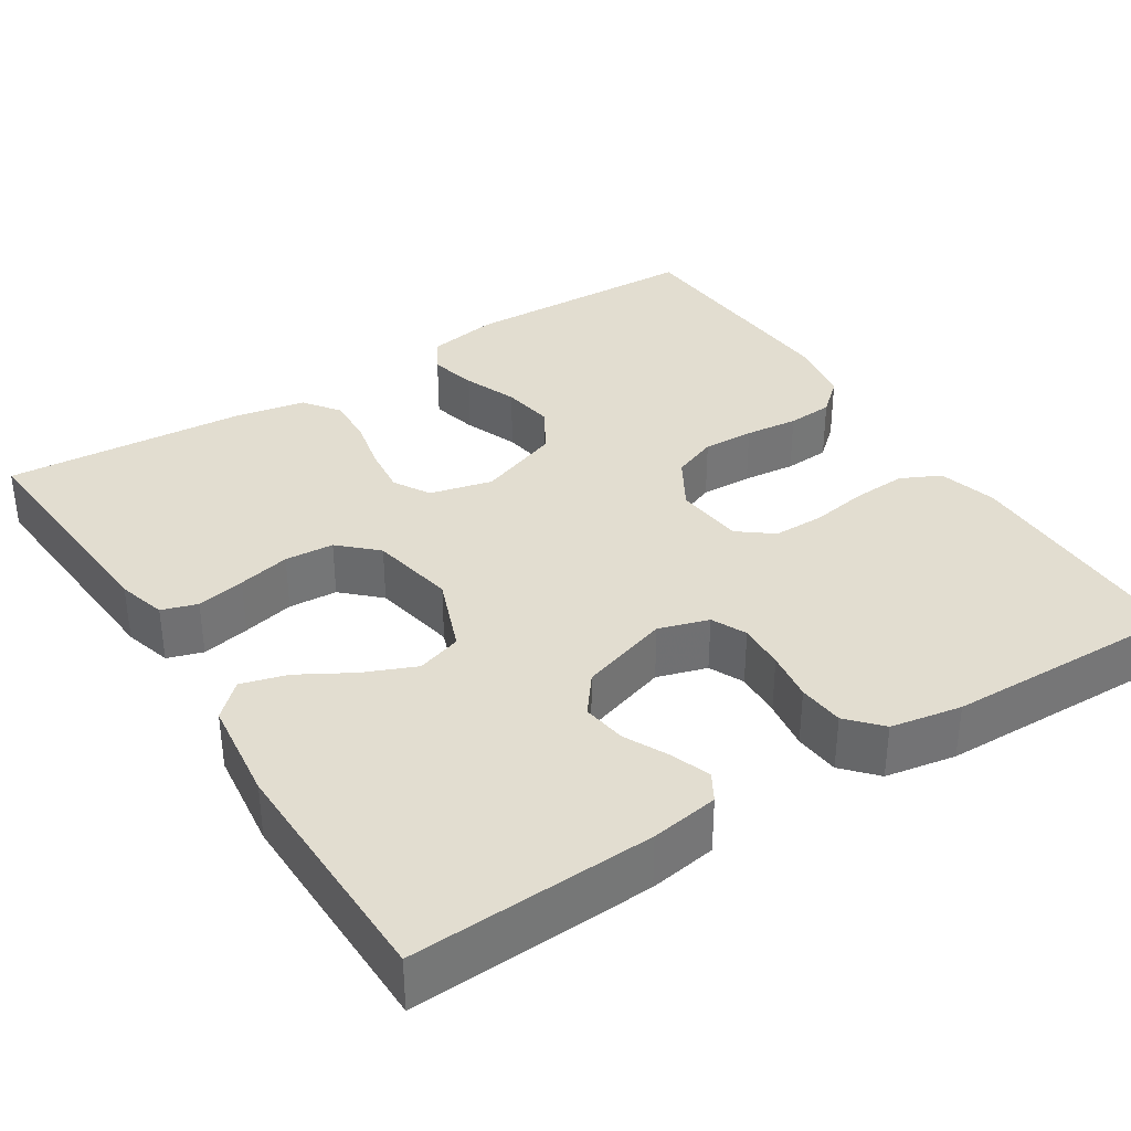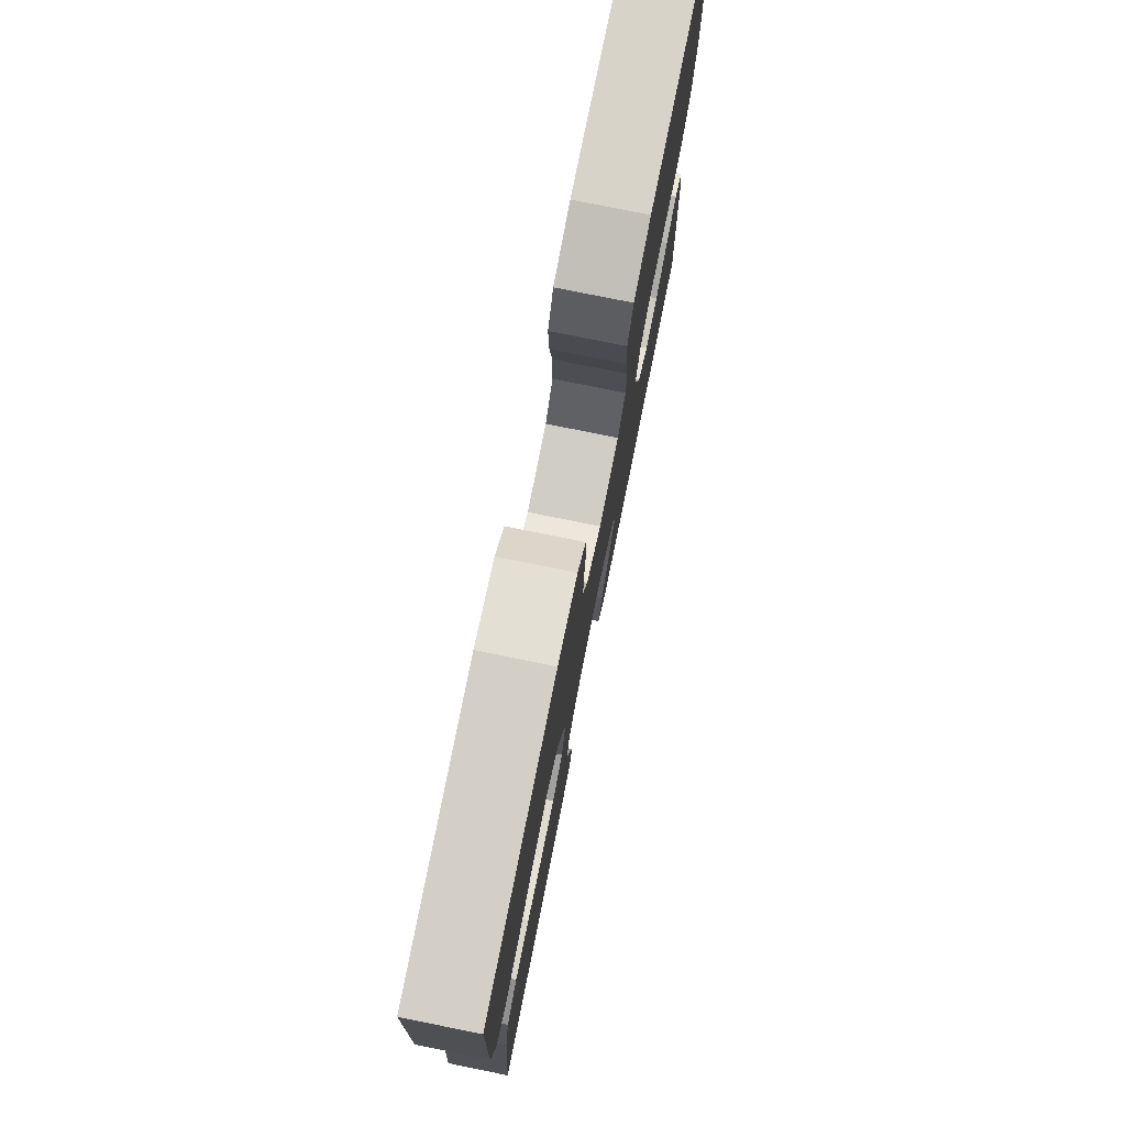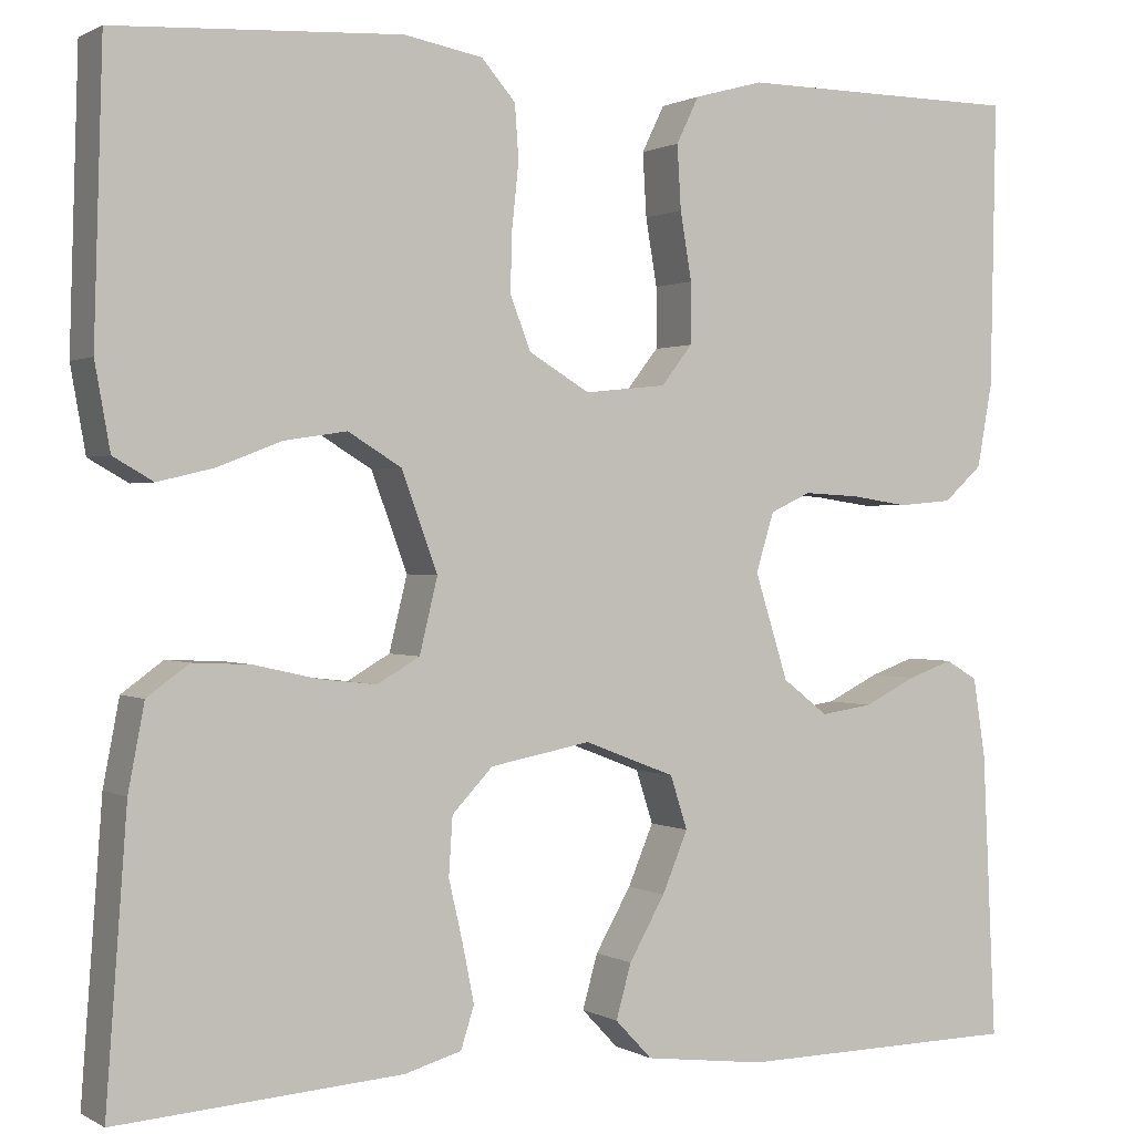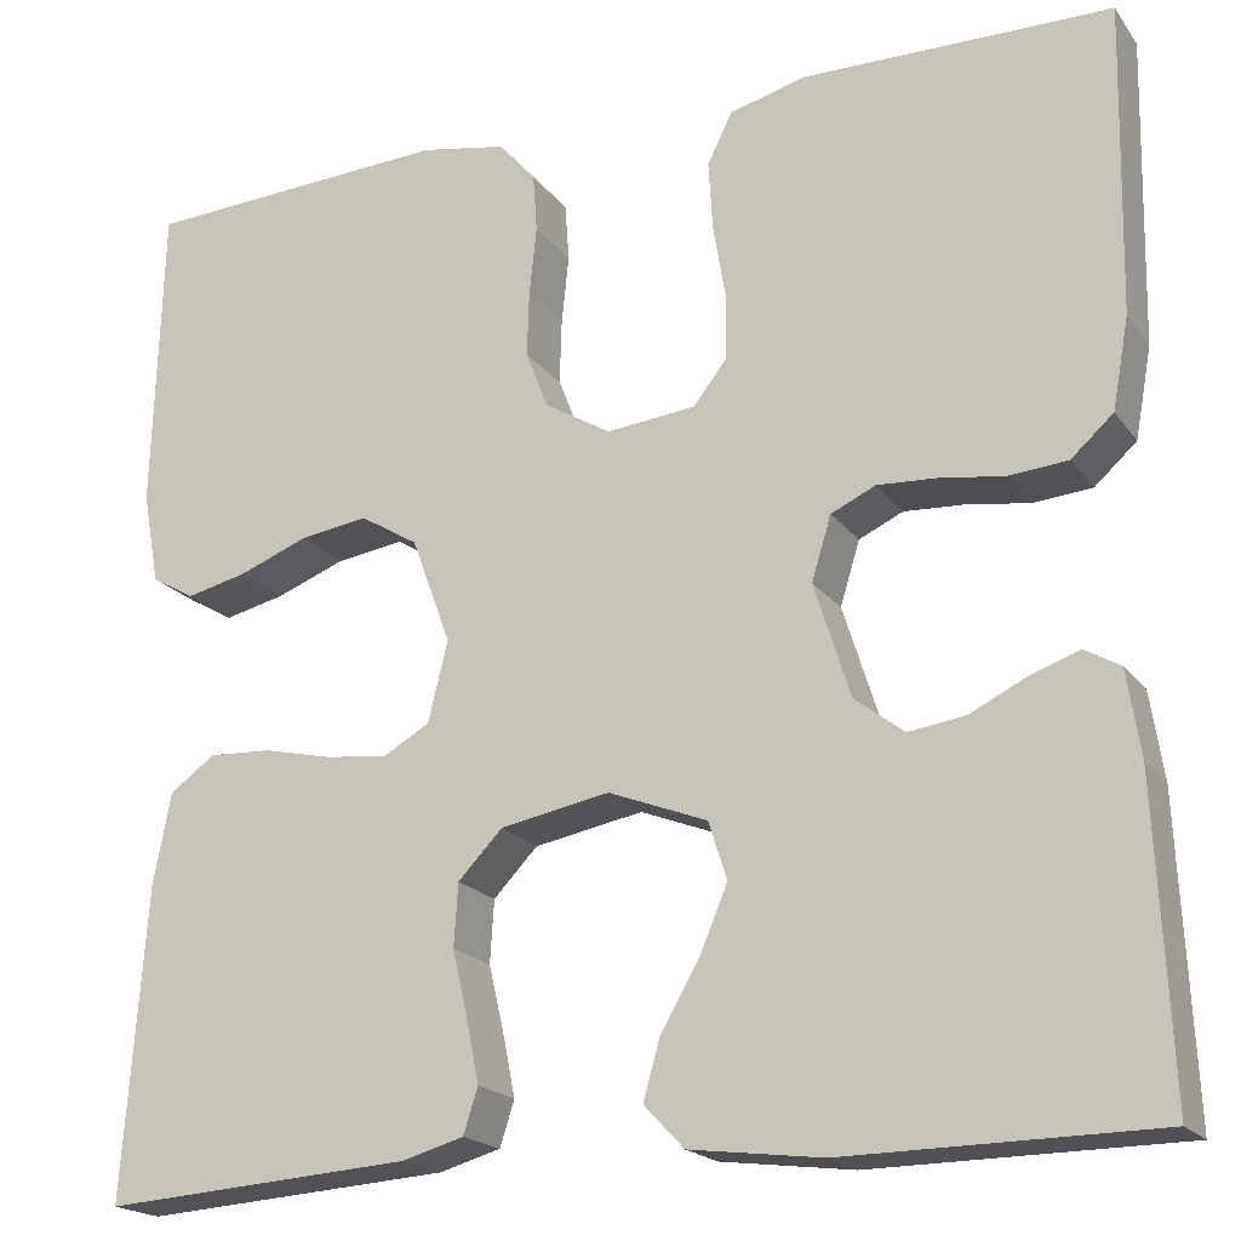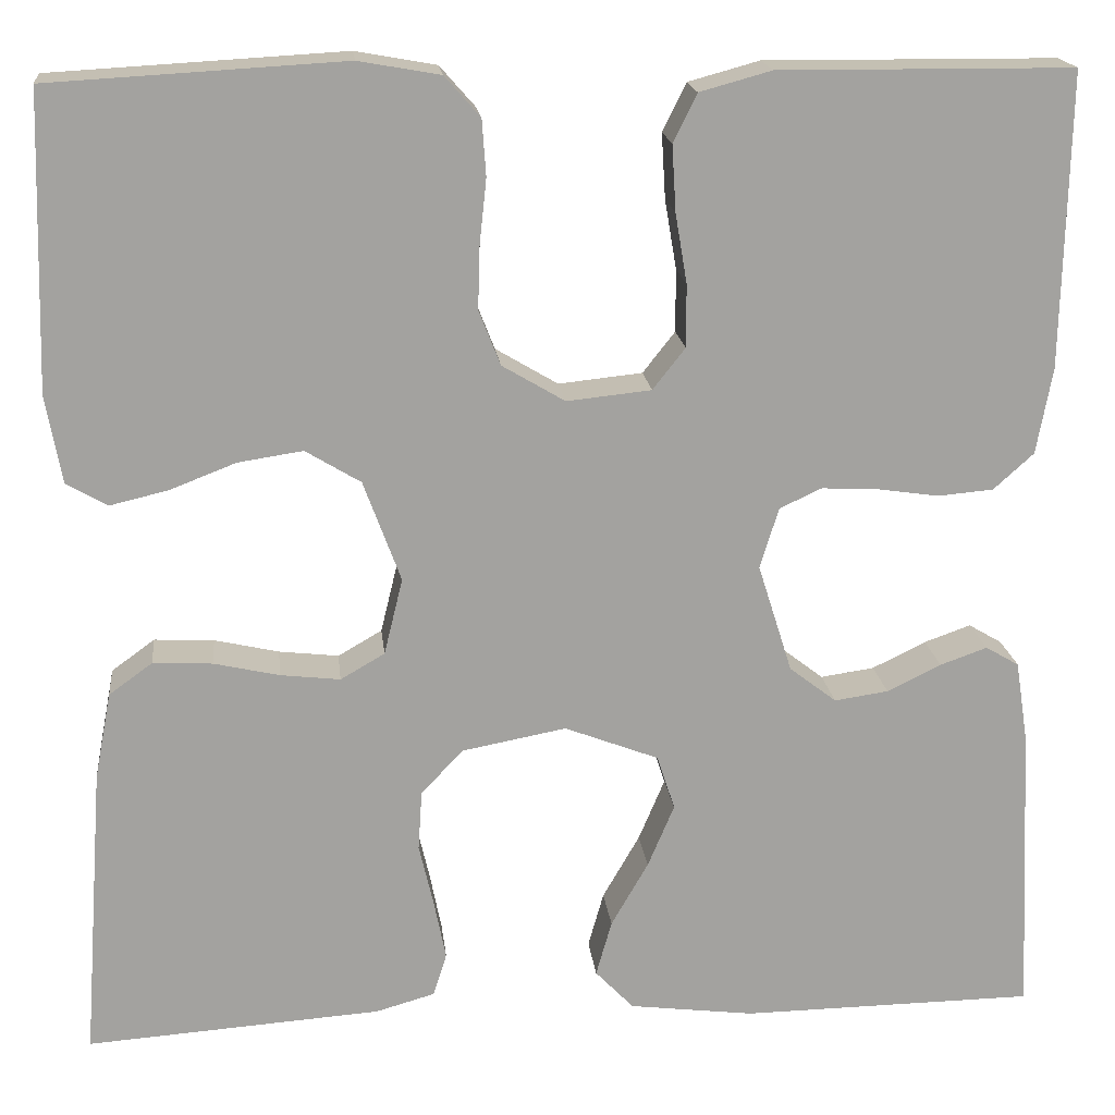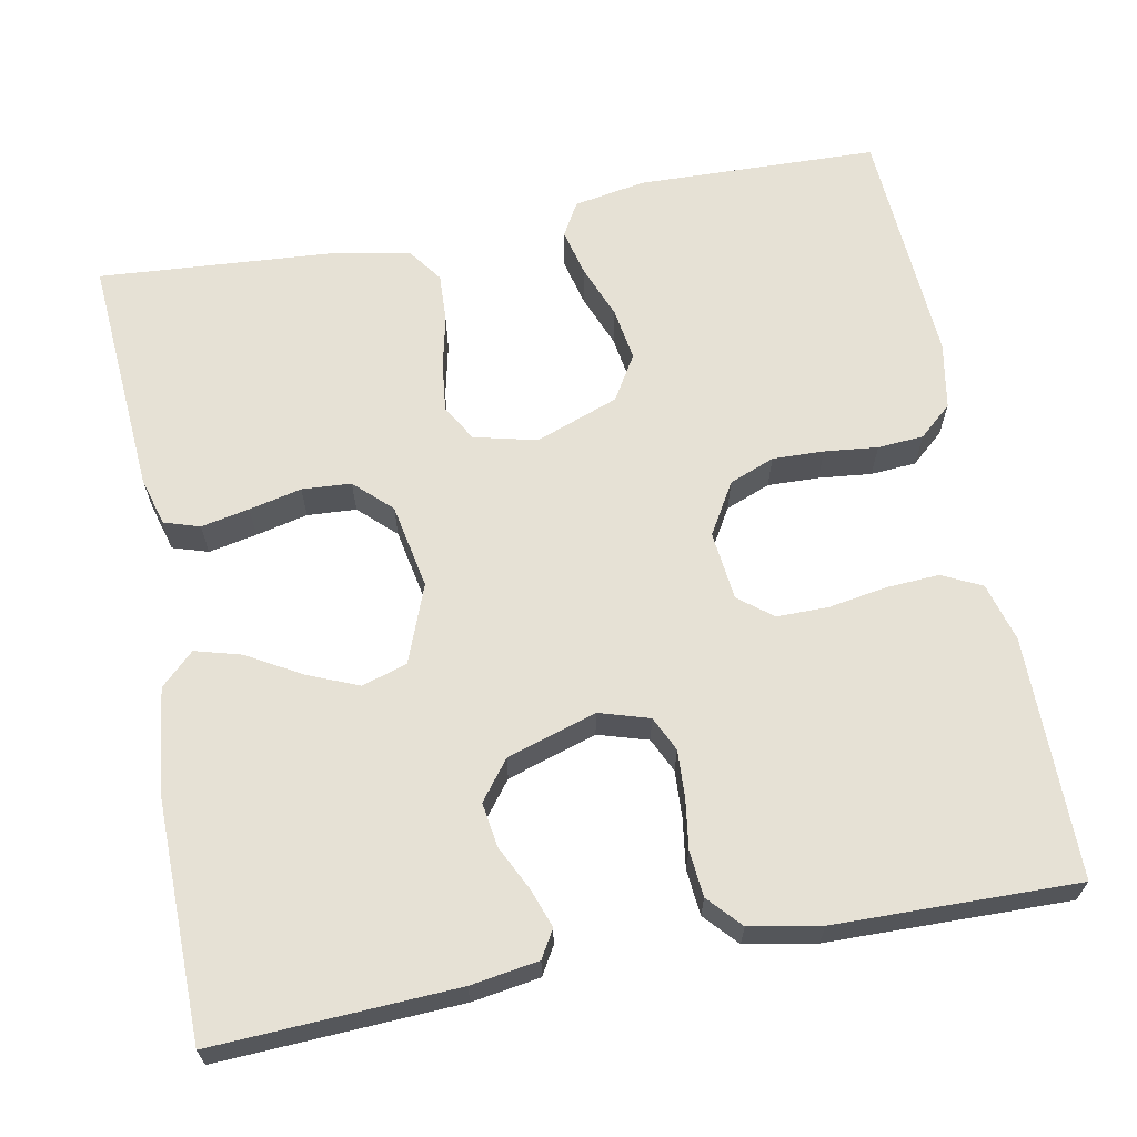
<metadata>
{"format":"obj","ext":"obj","renderer":"f3d","projection":"perspective","resolution":1024,"background":"white","views":[{"elev":35.3,"azim":-122.6,"up":"+Y"},{"elev":77.6,"azim":101.4,"up":"+Z"},{"elev":0.7,"azim":151.8,"up":"+Z"},{"elev":-19.3,"azim":-154.8,"up":"+Z"},{"elev":18.0,"azim":173.8,"up":"+Z"},{"elev":64.8,"azim":-100.9,"up":"+Y"}]}
</metadata>
<code>
v -0.5 0.07 -0.5
v -0.486 0.07 -0.2
v -0.473 0.07 -0.116
v -0.439 0.07 -0.096
v -0.391 0.07 -0.113
v -0.336 0.07 -0.14
v -0.281 0.07 -0.148
v -0.233 0.07 -0.111
v -0.198 0.07 0
v -0.217 0.07 0.062
v -0.26 0.07 0.082
v -0.318 0.07 0.079
v -0.38 0.07 0.07
v -0.437 0.07 0.075
v -0.478 0.07 0.112
v -0.494 0.07 0.2
v -0.5 0.07 0.5
v -0.2 0.07 0.502
v -0.127 0.07 0.482
v -0.103 0.07 0.433
v -0.107 0.07 0.366
v -0.119 0.07 0.295
v -0.119 0.07 0.231
v -0.086 0.07 0.189
v 0 0.07 0.18
v 0.064 0.07 0.218
v 0.086 0.07 0.274
v 0.084 0.07 0.338
v 0.077 0.07 0.404
v 0.081 0.07 0.461
v 0.117 0.07 0.502
v 0.2 0.07 0.517
v 0.5 0.07 0.5
v 0.509 0.07 0.2
v 0.493 0.07 0.111
v 0.451 0.07 0.087
v 0.392 0.07 0.101
v 0.325 0.07 0.127
v 0.259 0.07 0.137
v 0.203 0.07 0.103
v 0.165 0.07 0
v 0.184 0.07 -0.078
v 0.229 0.07 -0.104
v 0.29 0.07 -0.097
v 0.356 0.07 -0.082
v 0.417 0.07 -0.079
v 0.461 0.07 -0.111
v 0.478 0.07 -0.2
v 0.5 0.07 -0.5
v 0.2 0.07 -0.479
v 0.14 0.07 -0.462
v 0.126 0.07 -0.418
v 0.138 0.07 -0.358
v 0.153 0.07 -0.293
v 0.149 0.07 -0.232
v 0.106 0.07 -0.187
v 0 0.07 -0.167
v -0.096 0.07 -0.204
v -0.114 0.07 -0.26
v -0.087 0.07 -0.324
v -0.049 0.07 -0.39
v -0.033 0.07 -0.447
v -0.072 0.07 -0.488
v -0.2 0.07 -0.504
v -0.5 0 -0.5
v -0.486 0 -0.2
v -0.473 0 -0.116
v -0.439 0 -0.096
v -0.391 0 -0.113
v -0.336 0 -0.14
v -0.281 0 -0.148
v -0.233 0 -0.111
v -0.198 0 0
v -0.217 0 0.062
v -0.26 0 0.082
v -0.318 0 0.079
v -0.38 0 0.07
v -0.437 0 0.075
v -0.478 0 0.112
v -0.494 0 0.2
v -0.5 0 0.5
v -0.2 0 0.502
v -0.127 0 0.482
v -0.103 0 0.433
v -0.107 0 0.366
v -0.119 0 0.295
v -0.119 0 0.231
v -0.086 0 0.189
v 0 0 0.18
v 0.064 0 0.218
v 0.086 0 0.274
v 0.084 0 0.338
v 0.077 0 0.404
v 0.081 0 0.461
v 0.117 0 0.502
v 0.2 0 0.517
v 0.5 0 0.5
v 0.509 0 0.2
v 0.493 0 0.111
v 0.451 0 0.087
v 0.392 0 0.101
v 0.325 0 0.127
v 0.259 0 0.137
v 0.203 0 0.103
v 0.165 0 0
v 0.184 0 -0.078
v 0.229 0 -0.104
v 0.29 0 -0.097
v 0.356 0 -0.082
v 0.417 0 -0.079
v 0.461 0 -0.111
v 0.478 0 -0.2
v 0.5 0 -0.5
v 0.2 0 -0.479
v 0.14 0 -0.462
v 0.126 0 -0.418
v 0.138 0 -0.358
v 0.153 0 -0.293
v 0.149 0 -0.232
v 0.106 0 -0.187
v 0 0 -0.167
v -0.096 0 -0.204
v -0.114 0 -0.26
v -0.087 0 -0.324
v -0.049 0 -0.39
v -0.033 0 -0.447
v -0.072 0 -0.488
v -0.2 0 -0.504
f 60 61 62 63
f 59 60 63 64
f 58 59 64 1
f 51 52 53 54
f 49 50 51 54
f 49 54 55
f 48 49 55 56
f 44 45 46 47
f 43 44 47 48
f 35 36 37 38
f 35 38 39
f 34 35 39
f 33 34 39
f 32 33 39 40
f 28 29 30 31
f 27 28 31 32
f 26 27 32 40
f 19 20 21 22
f 19 22 23
f 18 19 23
f 17 18 23
f 16 17 23 24
f 12 13 14 15
f 11 12 15 16
f 10 11 16 24
f 3 4 5 6
f 1 2 3 6
f 58 1 6 7
f 57 58 7 8
f 43 48 56 57
f 42 43 57 8
f 41 42 8 9
f 25 26 40 41
f 24 25 41
f 9 10 24 41
f 127 126 125 124
f 128 127 124 123
f 65 128 123 122
f 118 117 116 115
f 118 115 114 113
f 119 118 113
f 120 119 113 112
f 111 110 109 108
f 112 111 108 107
f 102 101 100 99
f 103 102 99
f 103 99 98
f 103 98 97
f 104 103 97 96
f 95 94 93 92
f 96 95 92 91
f 104 96 91 90
f 86 85 84 83
f 87 86 83
f 87 83 82
f 87 82 81
f 88 87 81 80
f 79 78 77 76
f 80 79 76 75
f 88 80 75 74
f 70 69 68 67
f 70 67 66 65
f 71 70 65 122
f 72 71 122 121
f 121 120 112 107
f 72 121 107 106
f 73 72 106 105
f 105 104 90 89
f 105 89 88
f 105 88 74 73
f 1 65 66 2
f 2 66 67 3
f 3 67 68 4
f 4 68 69 5
f 5 69 70 6
f 6 70 71 7
f 7 71 72 8
f 8 72 73 9
f 9 73 74 10
f 10 74 75 11
f 11 75 76 12
f 12 76 77 13
f 13 77 78 14
f 14 78 79 15
f 15 79 80 16
f 16 80 81 17
f 17 81 82 18
f 18 82 83 19
f 19 83 84 20
f 20 84 85 21
f 21 85 86 22
f 22 86 87 23
f 23 87 88 24
f 24 88 89 25
f 25 89 90 26
f 26 90 91 27
f 27 91 92 28
f 28 92 93 29
f 29 93 94 30
f 30 94 95 31
f 31 95 96 32
f 32 96 97 33
f 33 97 98 34
f 34 98 99 35
f 35 99 100 36
f 36 100 101 37
f 37 101 102 38
f 38 102 103 39
f 39 103 104 40
f 40 104 105 41
f 41 105 106 42
f 42 106 107 43
f 43 107 108 44
f 44 108 109 45
f 45 109 110 46
f 46 110 111 47
f 47 111 112 48
f 48 112 113 49
f 49 113 114 50
f 50 114 115 51
f 51 115 116 52
f 52 116 117 53
f 53 117 118 54
f 54 118 119 55
f 55 119 120 56
f 56 120 121 57
f 57 121 122 58
f 58 122 123 59
f 59 123 124 60
f 60 124 125 61
f 61 125 126 62
f 62 126 127 63
f 63 127 128 64
f 64 128 65 1

</code>
